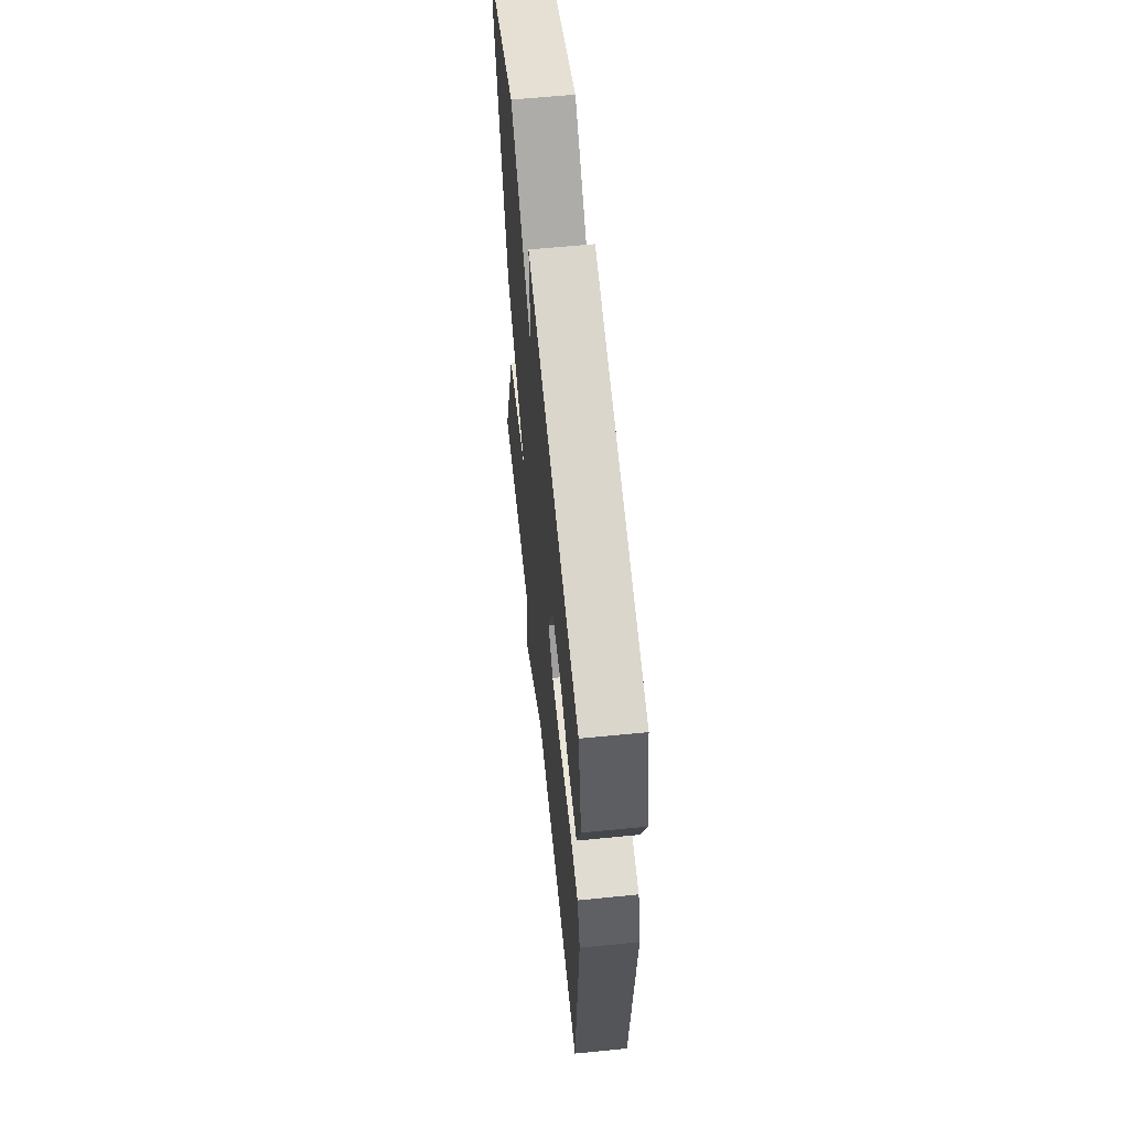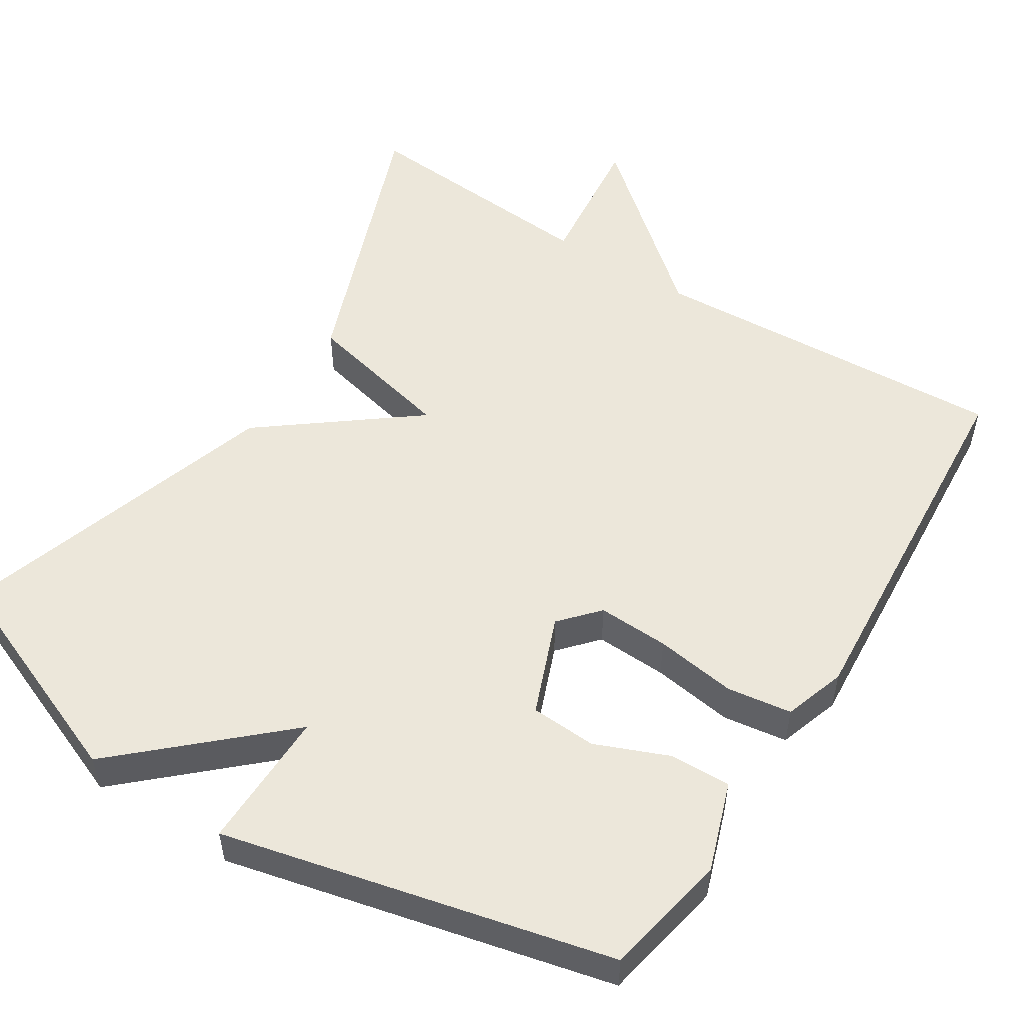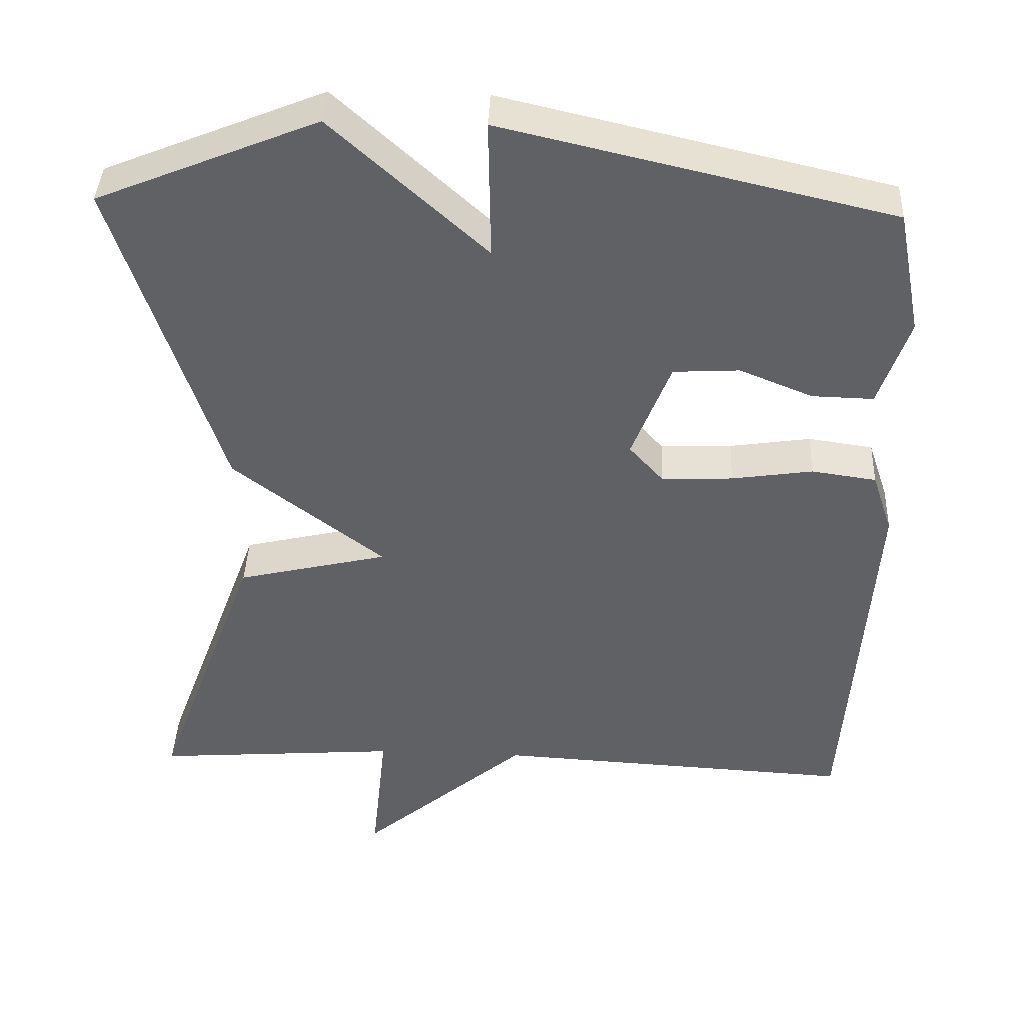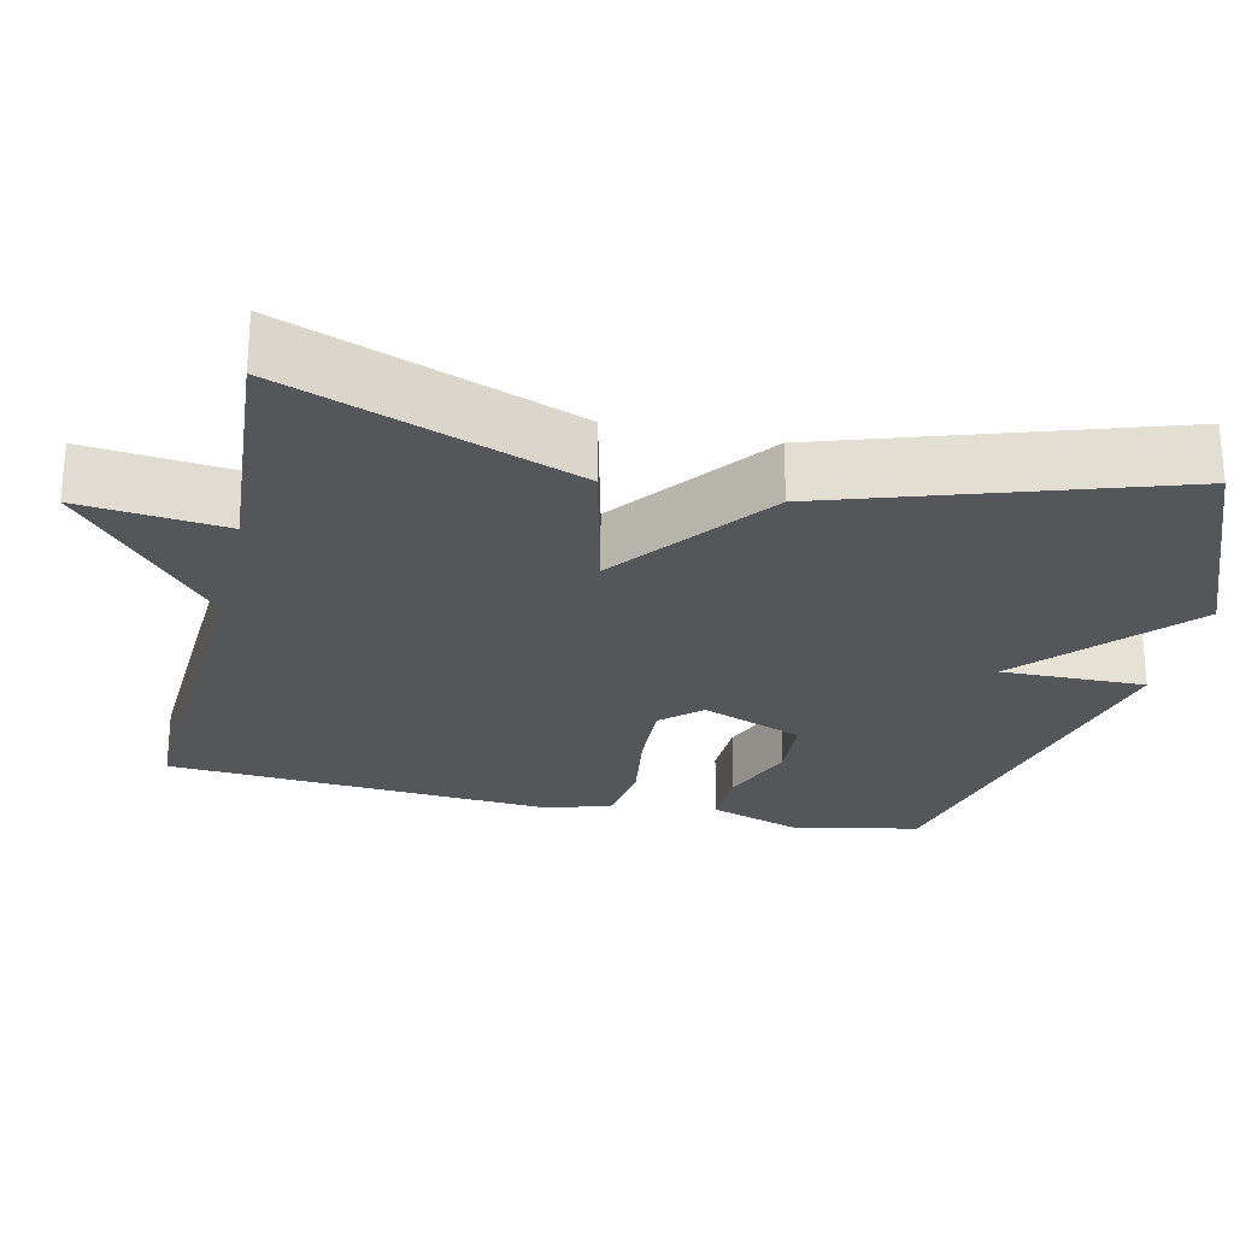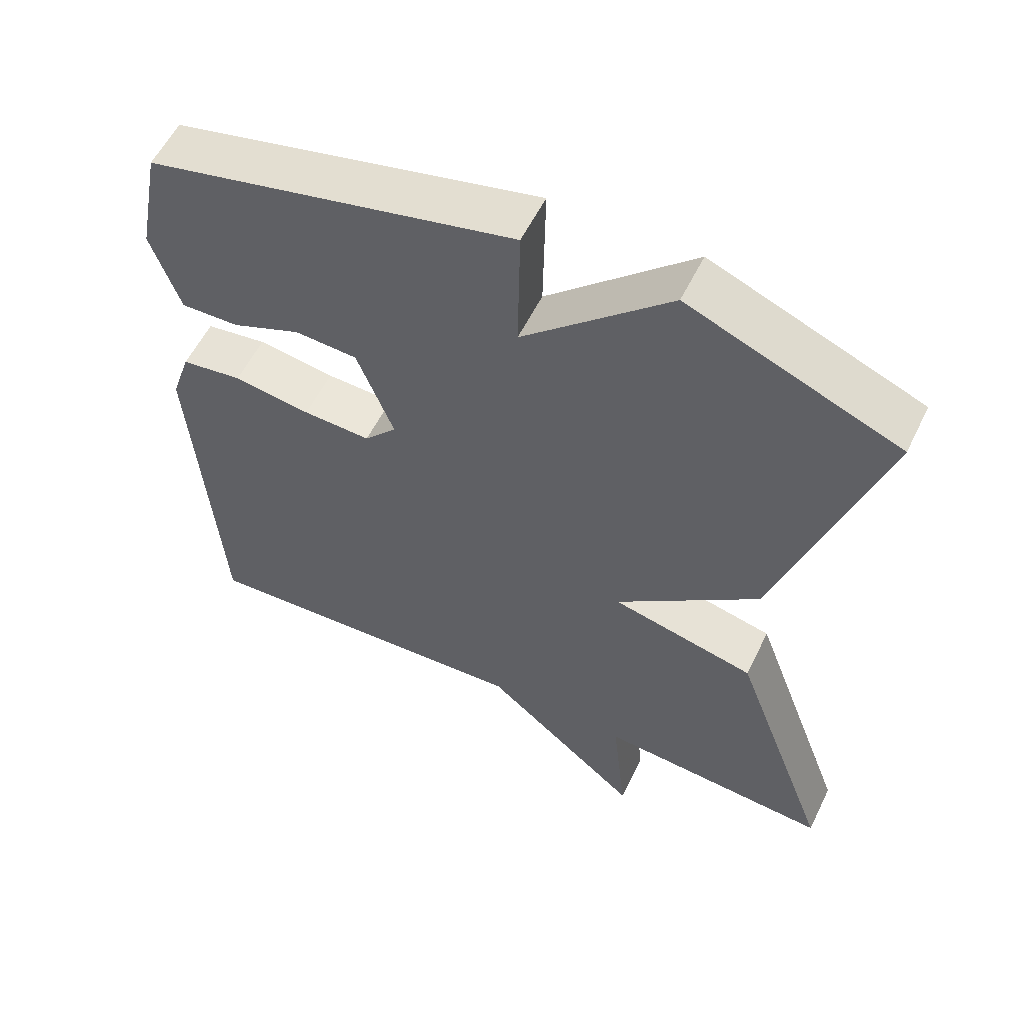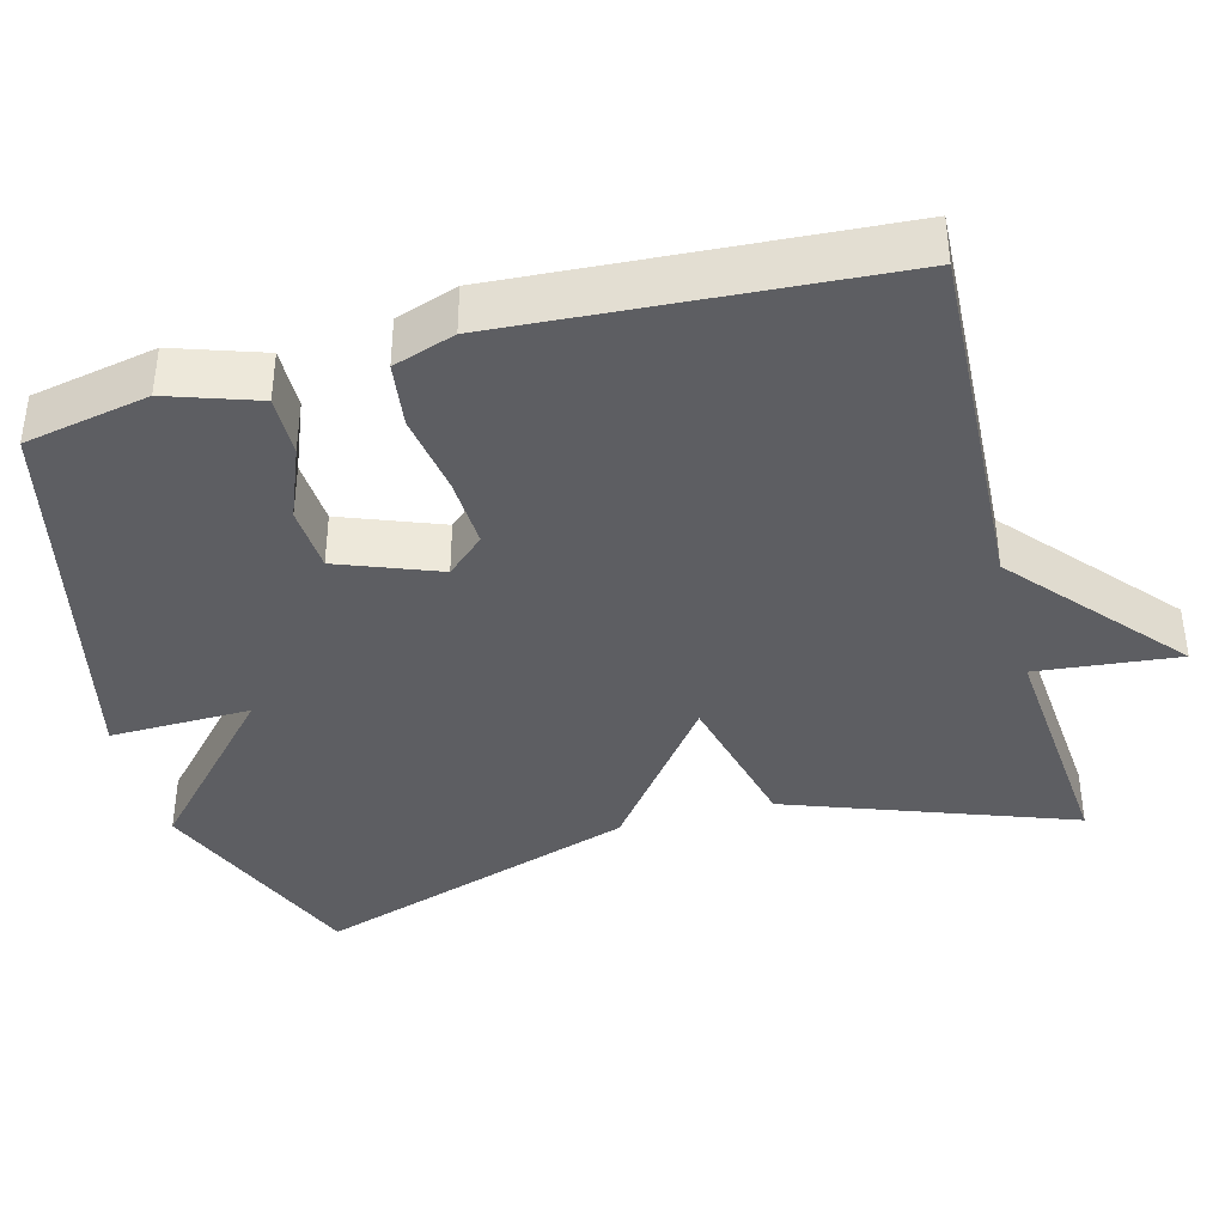
<metadata>
{"format":"obj","ext":"obj","renderer":"f3d","projection":"perspective","resolution":1024,"background":"white","views":[{"elev":61.2,"azim":84.2,"up":"+Z"},{"elev":53.0,"azim":32.2,"up":"+Y"},{"elev":40.5,"azim":2.4,"up":"+Z"},{"elev":-25.6,"azim":-102.7,"up":"+Y"},{"elev":57.0,"azim":-154.1,"up":"+Z"},{"elev":-39.0,"azim":105.2,"up":"+Y"}]}
</metadata>
<code>
v -0.5 0.07 -0.5
v -0.362 0.07 -0.128
v -0.163 0.07 -0.081
v -0.362 0.07 0.072
v -0.5 0.07 0.5
v -0.21 0.07 0.618
v -0.007 0.07 0.433
v -0.01 0.07 0.618
v 0.5 0.07 0.5
v 0.532 0.07 0.336
v 0.492 0.07 0.219
v 0.411 0.07 0.221
v 0.315 0.07 0.26
v 0.228 0.07 0.255
v 0.177 0.07 0.124
v 0.222 0.07 0.074
v 0.316 0.07 0.078
v 0.423 0.07 0.094
v 0.508 0.07 0.082
v 0.535 0.07 0.001
v 0.5 0.07 -0.5
v 0.024 0.07 -0.475
v -0.196 0.07 -0.662
v -0.176 0.07 -0.475
v -0.5 0 -0.5
v -0.362 0 -0.128
v -0.163 0 -0.081
v -0.362 0 0.072
v -0.5 0 0.5
v -0.21 0 0.618
v -0.007 0 0.433
v -0.01 0 0.618
v 0.5 0 0.5
v 0.532 0 0.336
v 0.492 0 0.219
v 0.411 0 0.221
v 0.315 0 0.26
v 0.228 0 0.255
v 0.177 0 0.124
v 0.222 0 0.074
v 0.316 0 0.078
v 0.423 0 0.094
v 0.508 0 0.082
v 0.535 0 0.001
v 0.5 0 -0.5
v 0.024 0 -0.475
v -0.196 0 -0.662
v -0.176 0 -0.475
f 22 23 24
f 20 21 22
f 19 20 22
f 18 19 22
f 17 18 22
f 16 17 22 24
f 15 16 24 1
f 11 12 13
f 10 11 13
f 9 10 13
f 8 9 13
f 7 8 13
f 7 13 14
f 5 6 7
f 4 5 7
f 3 4 7
f 3 7 14 15
f 1 2 3
f 1 3 15
f 48 47 46
f 46 45 44
f 46 44 43
f 46 43 42
f 46 42 41
f 48 46 41 40
f 25 48 40 39
f 37 36 35
f 37 35 34
f 37 34 33
f 37 33 32
f 37 32 31
f 38 37 31
f 31 30 29
f 31 29 28
f 31 28 27
f 39 38 31 27
f 27 26 25
f 39 27 25
f 1 25 26 2
f 2 26 27 3
f 3 27 28 4
f 4 28 29 5
f 5 29 30 6
f 6 30 31 7
f 7 31 32 8
f 8 32 33 9
f 9 33 34 10
f 10 34 35 11
f 11 35 36 12
f 12 36 37 13
f 13 37 38 14
f 14 38 39 15
f 15 39 40 16
f 16 40 41 17
f 17 41 42 18
f 18 42 43 19
f 19 43 44 20
f 20 44 45 21
f 21 45 46 22
f 22 46 47 23
f 23 47 48 24
f 24 48 25 1

</code>
